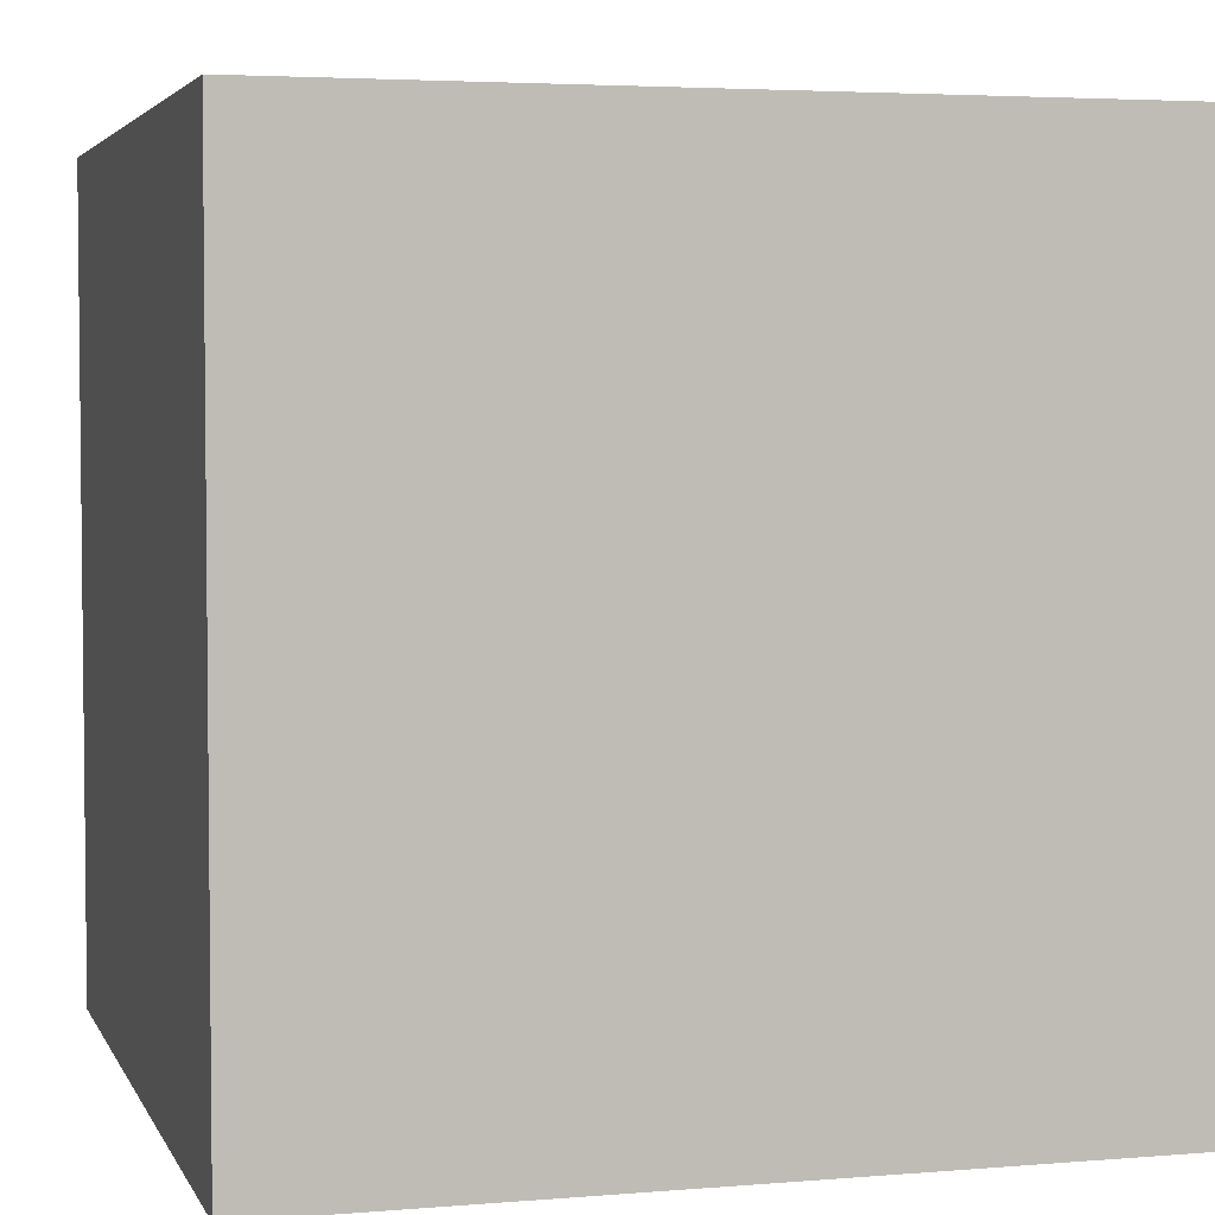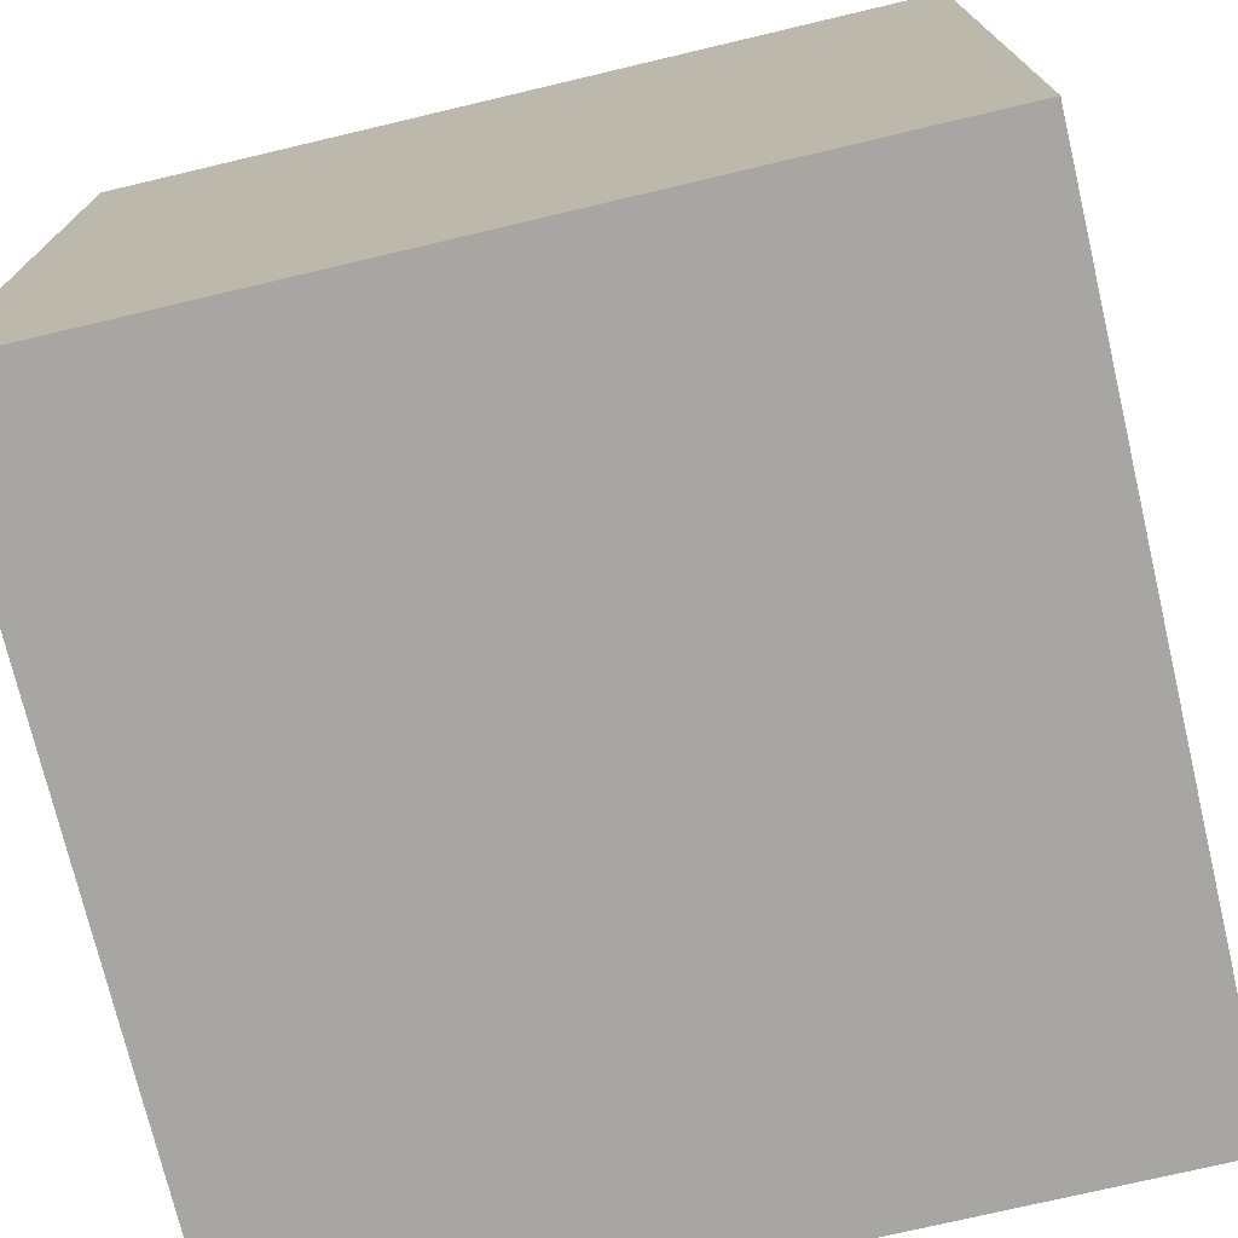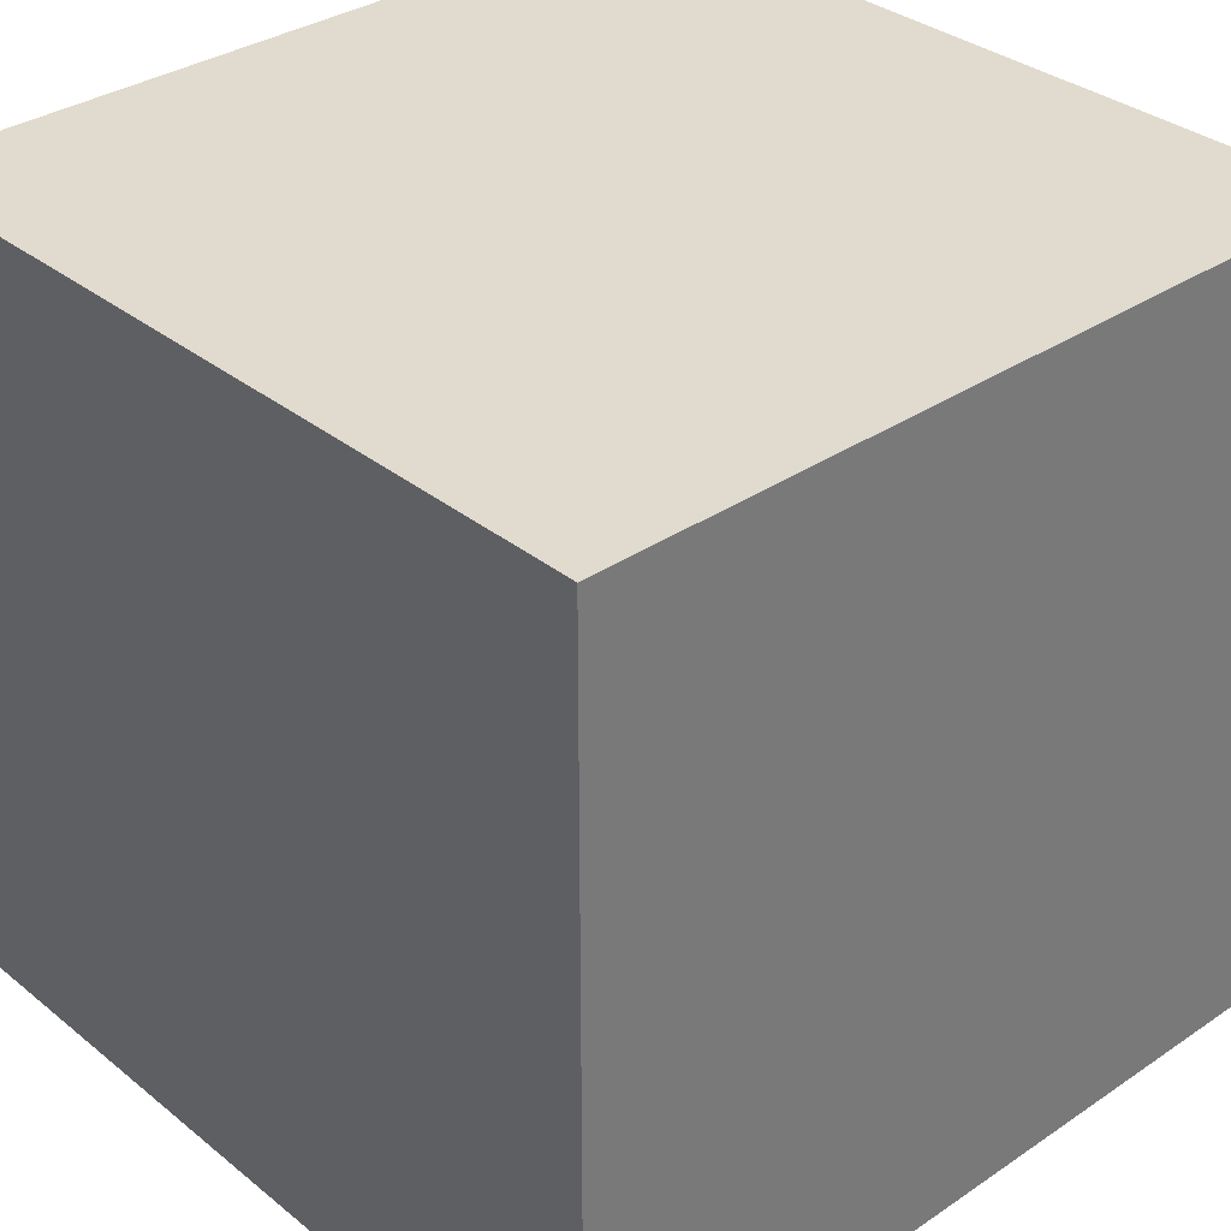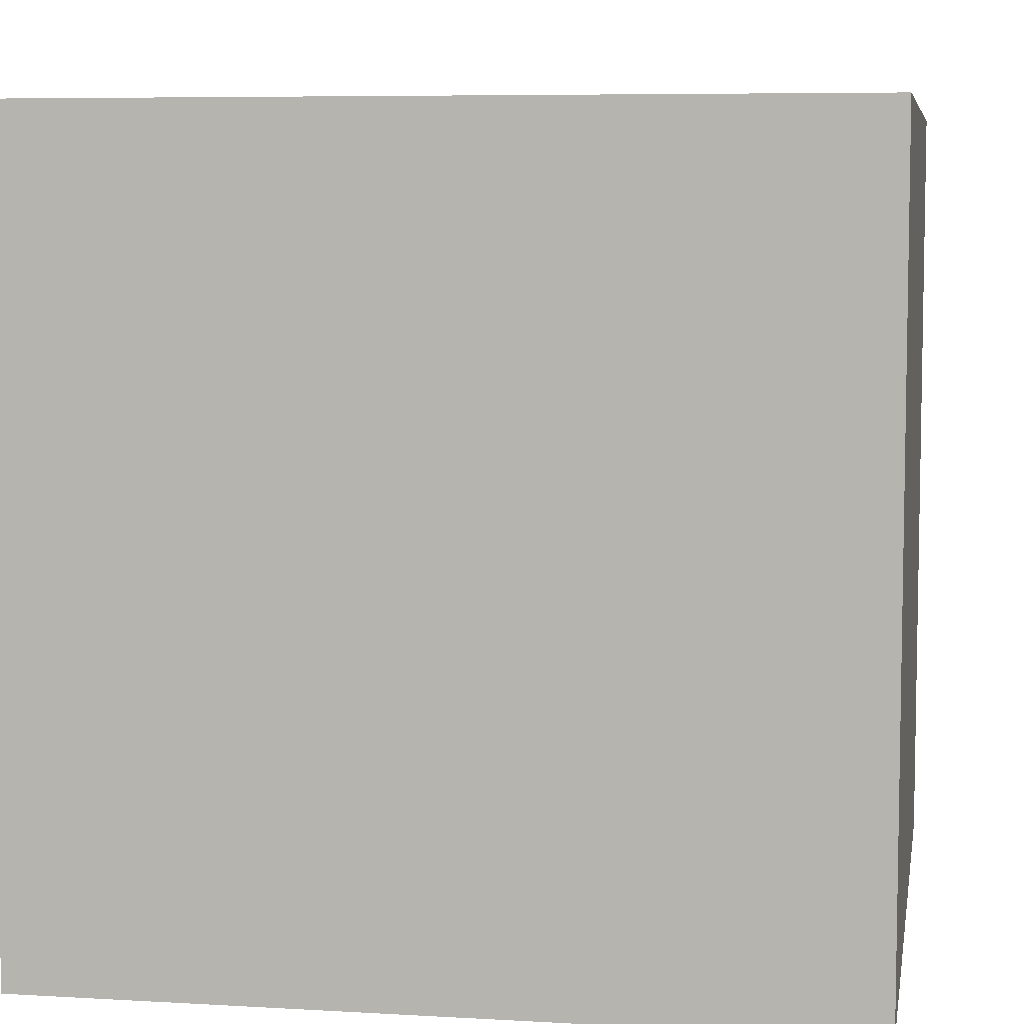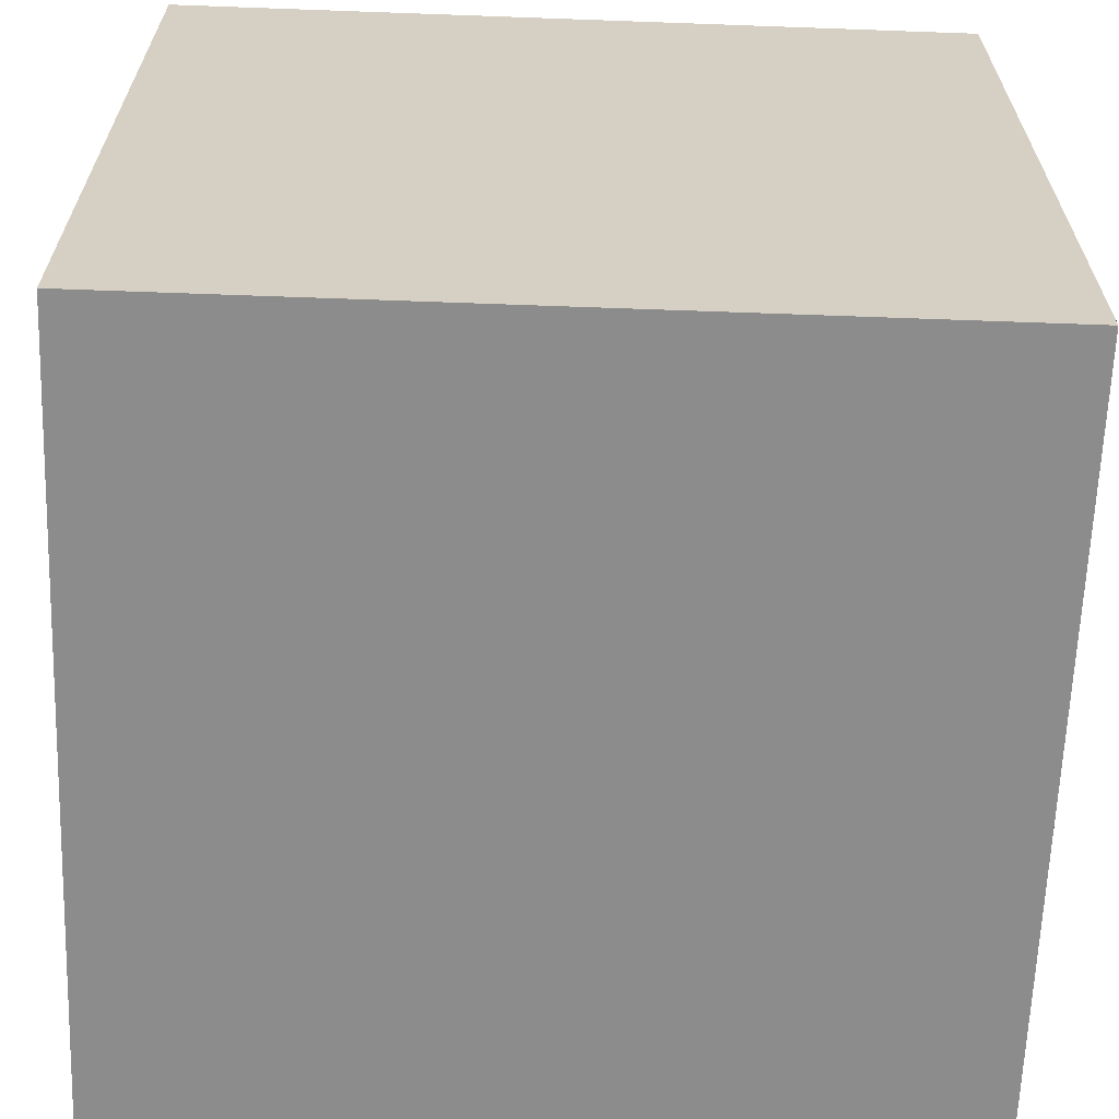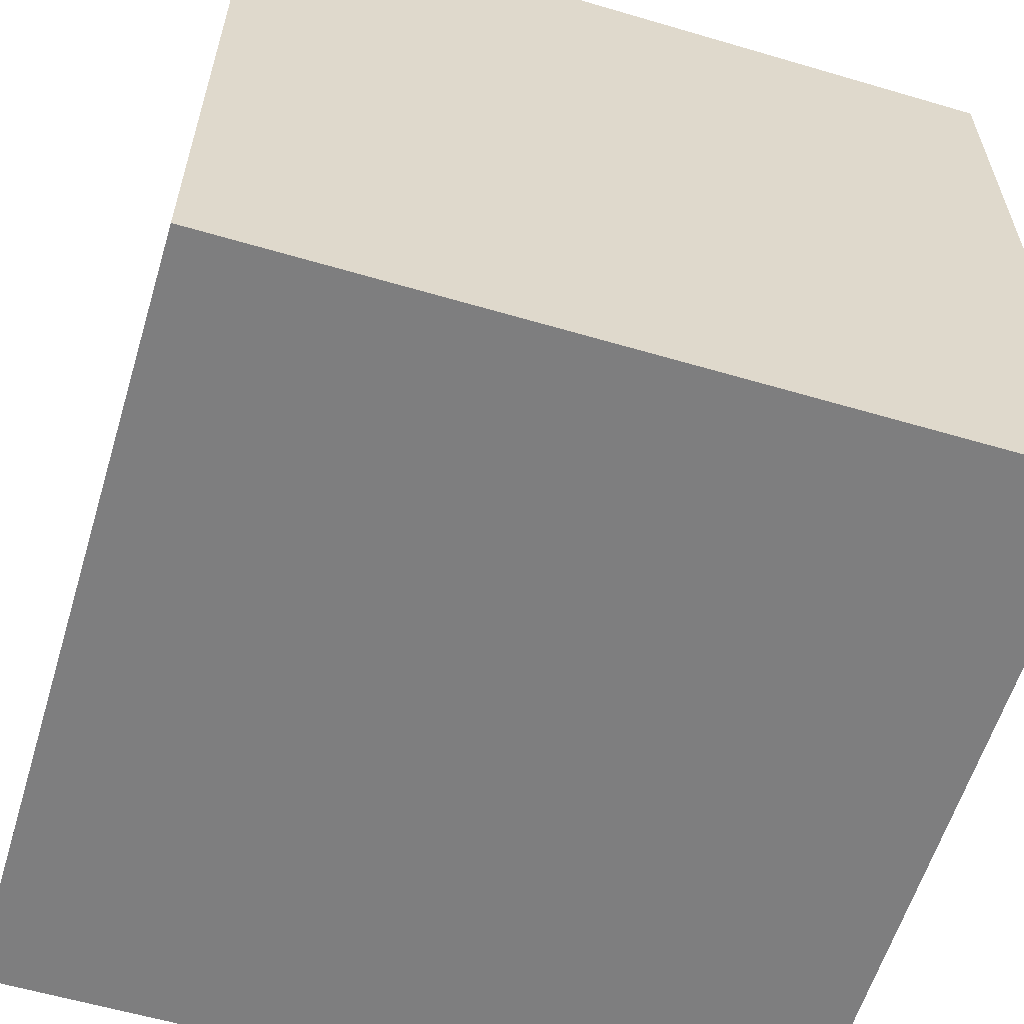
<metadata>
{"format":"obj","ext":"obj","renderer":"f3d","projection":"perspective","resolution":1024,"background":"white","views":[{"elev":3.9,"azim":-105.6,"up":"+Z"},{"elev":-74.0,"azim":-76.7,"up":"+Y"},{"elev":33.6,"azim":-132.6,"up":"+Z"},{"elev":6.7,"azim":9.7,"up":"+Y"},{"elev":-64.3,"azim":87.9,"up":"+Y"},{"elev":-59.5,"azim":73.2,"up":"+Z"}]}
</metadata>
<code>
o
v -0.4 0 0.4
v -0.4 0 0.3
v -0.4 0 0.2
v -0.4 0 -0.1
v -0.4 0 -0.2
v -0.4 0 -0.3
v -0.4 0 -0.4
v -0.4 0.1 0.1
v -0.4 0.1 0
v -0.4 0.2 -0.1
v -0.4 0.2 -0.2
v -0.4 0.3 -0.1
v -0.4 0.3 -0.2
v -0.4 0.5 0.3
v -0.4 0.5 0.2
v -0.4 0.6 0.3
v -0.4 0.6 0.2
v -0.4 0.6 -0.3
v -0.4 0.6 -0.4
v -0.4 0.7 -0.3
v -0.4 0.7 -0.4
v -0.4 0.8 0.4
v -0.4 0.8 0.3
v -0.4 0.8 0.2
v -0.4 0.8 0.1
v -0.4 0.8 0
v -0.4 0.8 -0.1
v -0.4 0.8 -0.2
v -0.4 0.8 -0.3
v -0.4 0.8 -0.4
v 0.4 0 0.4
v 0.4 0 0.3
v 0.4 0 0.2
v 0.4 0 0.1
v 0.4 0 0
v 0.4 0 -0.1
v 0.4 0 -0.2
v 0.4 0 -0.3
v 0.4 0 -0.4
v 0.4 0.2 0
v 0.4 0.2 -0.1
v 0.4 0.3 0
v 0.4 0.3 -0.1
v 0.4 0.4 0.4
v 0.4 0.4 0.3
v 0.4 0.4 -0.2
v 0.4 0.4 -0.3
v 0.4 0.5 0.4
v 0.4 0.5 0.3
v 0.4 0.5 -0.2
v 0.4 0.5 -0.3
v 0.4 0.6 0.2
v 0.4 0.6 0.1
v 0.4 0.7 0.2
v 0.4 0.7 0.1
v 0.4 0.8 0.4
v 0.4 0.8 0.3
v 0.4 0.8 0.2
v 0.4 0.8 0.1
v 0.4 0.8 0
v 0.4 0.8 -0.1
v 0.4 0.8 -0.2
v 0.4 0.8 -0.3
v 0.4 0.8 -0.4
v -0.4 0 0.4
v -0.4 0.8 0.4
v -0.3 0 0.4
v -0.3 0.3 0.4
v -0.3 0.4 0.4
v -0.3 0.8 0.4
v -0.2 0 0.4
v -0.2 0.3 0.4
v -0.2 0.4 0.4
v -0.2 0.8 0.4
v -0.1 0 0.4
v -0.1 0.6 0.4
v -0.1 0.7 0.4
v -0.1 0.8 0.4
v 0 0 0.4
v 0 0.6 0.4
v 0 0.7 0.4
v 0 0.8 0.4
v 0.1 0 0.4
v 0.1 0.1 0.4
v 0.1 0.2 0.4
v 0.1 0.8 0.4
v 0.2 0 0.4
v 0.2 0.1 0.4
v 0.2 0.2 0.4
v 0.2 0.8 0.4
v 0.3 0 0.4
v 0.3 0.4 0.4
v 0.3 0.5 0.4
v 0.3 0.8 0.4
v 0.4 0 0.4
v 0.4 0.4 0.4
v 0.4 0.5 0.4
v 0.4 0.8 0.4
v -0.4 0 -0.4
v -0.4 0.6 -0.4
v -0.4 0.7 -0.4
v -0.4 0.8 -0.4
v -0.3 0 -0.4
v -0.3 0.6 -0.4
v -0.3 0.7 -0.4
v -0.3 0.8 -0.4
v -0.2 0 -0.4
v -0.2 0.2 -0.4
v -0.2 0.3 -0.4
v -0.2 0.8 -0.4
v -0.1 0 -0.4
v -0.1 0.2 -0.4
v -0.1 0.3 -0.4
v -0.1 0.8 -0.4
v 0 0 -0.4
v 0 0.5 -0.4
v 0 0.6 -0.4
v 0 0.8 -0.4
v 0.1 0 -0.4
v 0.1 0.5 -0.4
v 0.1 0.6 -0.4
v 0.1 0.8 -0.4
v 0.2 0 -0.4
v 0.2 0.3 -0.4
v 0.2 0.4 -0.4
v 0.2 0.8 -0.4
v 0.3 0 -0.4
v 0.3 0.3 -0.4
v 0.3 0.4 -0.4
v 0.3 0.8 -0.4
v 0.4 0 -0.4
v 0.4 0.8 -0.4
v -0.4 0 0.4
v -0.3 0 0.4
v -0.2 0 0.4
v -0.1 0 0.4
v 0 0 0.4
v 0.1 0 0.4
v 0.2 0 0.4
v 0.3 0 0.4
v 0.4 0 0.4
v -0.4 0 0.3
v -0.3 0 0.3
v -0.2 0 0.3
v -0.1 0 0.3
v 0 0 0.3
v 0.1 0 0.3
v 0.2 0 0.3
v 0.3 0 0.3
v 0.4 0 0.3
v -0.4 0 0.2
v -0.3 0 0.2
v -0.2 0 0.2
v 0.2 0 0.2
v 0.3 0 0.2
v 0.4 0 0.2
v -0.1 0 0.1
v 0.1 0 0.1
v 0.3 0 0.1
v 0.4 0 0.1
v 0.3 0 0
v 0.4 0 0
v -0.4 0 -0.1
v -0.3 0 -0.1
v -0.1 0 -0.1
v 0.1 0 -0.1
v 0.3 0 -0.1
v 0.4 0 -0.1
v -0.4 0 -0.2
v -0.3 0 -0.2
v -0.2 0 -0.2
v 0.2 0 -0.2
v 0.3 0 -0.2
v 0.4 0 -0.2
v -0.4 0 -0.3
v -0.3 0 -0.3
v -0.2 0 -0.3
v -0.1 0 -0.3
v 0 0 -0.3
v 0.1 0 -0.3
v 0.2 0 -0.3
v 0.3 0 -0.3
v 0.4 0 -0.3
v -0.4 0 -0.4
v -0.3 0 -0.4
v -0.2 0 -0.4
v -0.1 0 -0.4
v 0 0 -0.4
v 0.1 0 -0.4
v 0.2 0 -0.4
v 0.3 0 -0.4
v 0.4 0 -0.4
v -0.4 0.8 0.4
v -0.3 0.8 0.4
v -0.2 0.8 0.4
v -0.1 0.8 0.4
v 0 0.8 0.4
v 0.1 0.8 0.4
v 0.2 0.8 0.4
v 0.3 0.8 0.4
v 0.4 0.8 0.4
v -0.4 0.8 0.3
v -0.3 0.8 0.3
v -0.2 0.8 0.3
v -0.1 0.8 0.3
v 0 0.8 0.3
v 0.1 0.8 0.3
v 0.2 0.8 0.3
v 0.3 0.8 0.3
v 0.4 0.8 0.3
v -0.4 0.8 0.2
v -0.3 0.8 0.2
v -0.2 0.8 0.2
v 0.2 0.8 0.2
v 0.3 0.8 0.2
v 0.4 0.8 0.2
v -0.4 0.8 0.1
v -0.3 0.8 0.1
v -0.1 0.8 0.1
v 0.1 0.8 0.1
v 0.3 0.8 0.1
v 0.4 0.8 0.1
v -0.4 0.8 0
v -0.3 0.8 0
v 0.3 0.8 0
v 0.4 0.8 0
v -0.4 0.8 -0.1
v -0.3 0.8 -0.1
v -0.1 0.8 -0.1
v 0.1 0.8 -0.1
v 0.3 0.8 -0.1
v 0.4 0.8 -0.1
v -0.4 0.8 -0.2
v -0.3 0.8 -0.2
v -0.2 0.8 -0.2
v 0.2 0.8 -0.2
v 0.3 0.8 -0.2
v 0.4 0.8 -0.2
v -0.4 0.8 -0.3
v -0.3 0.8 -0.3
v -0.2 0.8 -0.3
v -0.1 0.8 -0.3
v 0 0.8 -0.3
v 0.1 0.8 -0.3
v 0.2 0.8 -0.3
v 0.3 0.8 -0.3
v 0.4 0.8 -0.3
v -0.4 0.8 -0.4
v -0.3 0.8 -0.4
v -0.2 0.8 -0.4
v -0.1 0.8 -0.4
v 0 0.8 -0.4
v 0.1 0.8 -0.4
v 0.2 0.8 -0.4
v 0.3 0.8 -0.4
v 0.4 0.8 -0.4
f 8 4 3
f 9 4 8
f 10 5 4
f 10 4 9
f 11 6 5
f 11 5 10
f 12 10 9
f 12 11 10
f 13 6 11
f 13 11 12
f 14 2 1
f 14 3 2
f 15 8 3
f 15 3 14
f 16 14 1
f 16 15 14
f 17 8 15
f 17 15 16
f 18 6 13
f 18 7 6
f 19 7 18
f 20 18 13
f 20 19 18
f 21 19 20
f 22 16 1
f 23 17 16
f 23 16 22
f 24 8 17
f 24 17 23
f 25 9 8
f 25 8 24
f 26 12 9
f 26 9 25
f 27 13 12
f 27 12 26
f 28 20 13
f 28 13 27
f 29 21 20
f 29 20 28
f 30 21 29
f 34 35 40
f 35 36 40
f 36 37 41
f 40 36 41
f 34 40 42
f 40 41 42
f 41 37 43
f 42 41 43
f 31 32 44
f 32 33 45
f 44 32 45
f 43 37 46
f 37 38 46
f 38 39 47
f 46 38 47
f 44 45 48
f 45 33 49
f 48 45 49
f 43 46 50
f 46 47 50
f 47 39 51
f 50 47 51
f 33 34 52
f 49 33 52
f 34 42 53
f 52 34 53
f 49 52 54
f 52 53 54
f 53 42 55
f 54 53 55
f 48 49 56
f 49 54 57
f 56 49 57
f 54 55 58
f 57 54 58
f 55 42 59
f 58 55 59
f 42 43 60
f 59 42 60
f 43 50 61
f 60 43 61
f 50 51 62
f 61 50 62
f 51 39 63
f 62 51 63
f 63 39 64
f 67 66 65
f 68 66 67
f 69 66 68
f 70 66 69
f 71 68 67
f 72 69 68
f 72 68 71
f 73 70 69
f 73 69 72
f 74 70 73
f 75 72 71
f 75 73 72
f 75 74 73
f 76 74 75
f 77 74 76
f 78 74 77
f 79 76 75
f 80 77 76
f 80 76 79
f 81 78 77
f 81 77 80
f 82 78 81
f 83 80 79
f 83 81 80
f 83 82 81
f 84 82 83
f 85 82 84
f 86 82 85
f 87 84 83
f 88 85 84
f 88 84 87
f 89 86 85
f 89 85 88
f 90 86 89
f 91 88 87
f 91 89 88
f 91 90 89
f 92 90 91
f 93 90 92
f 94 90 93
f 95 92 91
f 96 93 92
f 96 92 95
f 97 94 93
f 97 93 96
f 98 94 97
f 99 100 103
f 100 101 104
f 103 100 104
f 101 102 105
f 104 101 105
f 105 102 106
f 103 104 107
f 104 105 107
f 105 106 107
f 107 106 108
f 108 106 109
f 109 106 110
f 107 108 111
f 108 109 112
f 111 108 112
f 109 110 113
f 112 109 113
f 113 110 114
f 111 112 115
f 112 113 115
f 113 114 115
f 115 114 116
f 116 114 117
f 117 114 118
f 115 116 119
f 116 117 120
f 119 116 120
f 117 118 121
f 120 117 121
f 121 118 122
f 119 120 123
f 120 121 123
f 121 122 123
f 123 122 124
f 124 122 125
f 125 122 126
f 123 124 127
f 124 125 128
f 127 124 128
f 125 126 129
f 128 125 129
f 129 126 130
f 127 128 131
f 128 129 131
f 129 130 131
f 131 130 132
f 142 134 133
f 143 135 134
f 143 134 142
f 144 136 135
f 144 135 143
f 145 137 136
f 145 136 144
f 146 138 137
f 146 137 145
f 147 139 138
f 147 138 146
f 148 140 139
f 148 139 147
f 149 141 140
f 149 140 148
f 150 141 149
f 151 143 142
f 152 148 147
f 152 143 151
f 152 144 143
f 152 145 144
f 152 149 148
f 152 147 146
f 152 146 145
f 153 149 152
f 154 149 153
f 155 150 149
f 155 149 154
f 156 150 155
f 157 154 153
f 158 154 157
f 159 155 154
f 159 156 155
f 160 156 159
f 161 159 154
f 161 160 159
f 162 160 161
f 163 152 151
f 164 153 152
f 164 152 163
f 165 158 157
f 165 157 153
f 166 154 158
f 166 158 165
f 167 161 154
f 167 162 161
f 168 162 167
f 169 164 163
f 170 153 164
f 170 164 169
f 171 165 153
f 171 153 170
f 171 166 165
f 172 154 166
f 172 166 171
f 172 167 154
f 173 168 167
f 173 167 172
f 174 168 173
f 175 170 169
f 176 171 170
f 176 170 175
f 176 172 171
f 176 173 172
f 177 173 176
f 178 173 177
f 179 173 178
f 180 173 179
f 181 173 180
f 182 174 173
f 182 173 181
f 183 174 182
f 184 176 175
f 185 177 176
f 185 176 184
f 186 178 177
f 186 177 185
f 187 179 178
f 187 178 186
f 188 180 179
f 188 179 187
f 189 181 180
f 189 180 188
f 190 182 181
f 190 181 189
f 191 183 182
f 191 182 190
f 192 183 191
f 193 194 202
f 194 195 203
f 202 194 203
f 195 196 204
f 203 195 204
f 196 197 205
f 204 196 205
f 197 198 206
f 205 197 206
f 198 199 207
f 206 198 207
f 199 200 208
f 207 199 208
f 200 201 209
f 208 200 209
f 209 201 210
f 202 203 211
f 207 208 212
f 211 203 212
f 203 204 212
f 204 205 212
f 208 209 212
f 206 207 212
f 205 206 212
f 212 209 213
f 213 209 214
f 209 210 215
f 214 209 215
f 215 210 216
f 211 212 217
f 212 213 218
f 217 212 218
f 213 214 219
f 219 214 220
f 214 215 221
f 215 216 221
f 221 216 222
f 217 218 223
f 218 213 224
f 223 218 224
f 214 221 225
f 221 222 225
f 225 222 226
f 223 224 227
f 224 213 228
f 227 224 228
f 219 220 229
f 213 219 229
f 220 214 230
f 229 220 230
f 214 225 231
f 225 226 231
f 231 226 232
f 227 228 233
f 228 213 234
f 233 228 234
f 213 229 235
f 234 213 235
f 229 230 235
f 230 214 236
f 235 230 236
f 214 231 236
f 231 232 237
f 236 231 237
f 237 232 238
f 233 234 239
f 234 235 240
f 239 234 240
f 235 236 240
f 236 237 240
f 240 237 241
f 241 237 242
f 242 237 243
f 243 237 244
f 244 237 245
f 237 238 246
f 245 237 246
f 246 238 247
f 239 240 248
f 240 241 249
f 248 240 249
f 241 242 250
f 249 241 250
f 242 243 251
f 250 242 251
f 243 244 252
f 251 243 252
f 244 245 253
f 252 244 253
f 245 246 254
f 253 245 254
f 246 247 255
f 254 246 255
f 255 247 256

</code>
